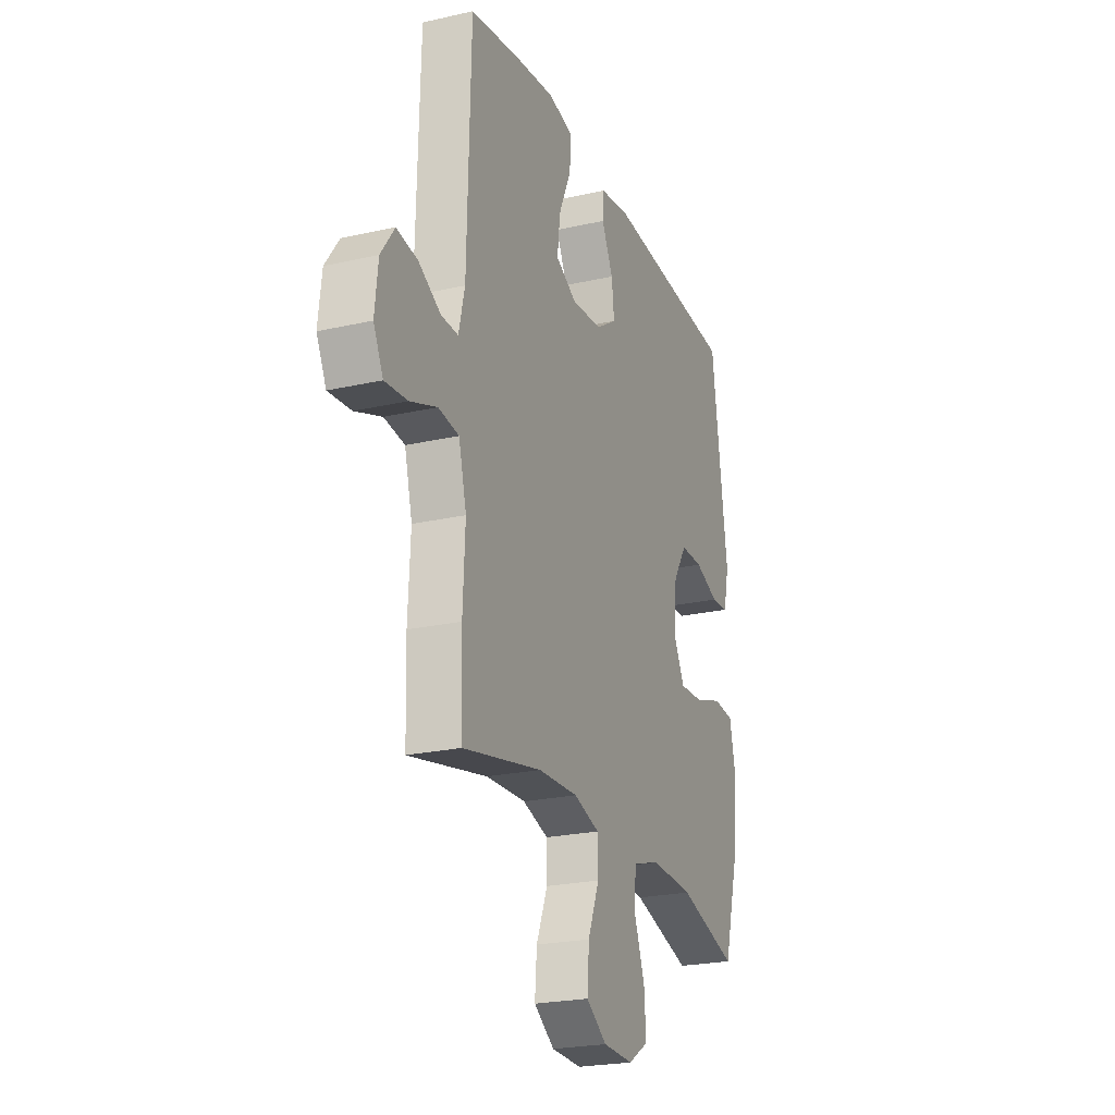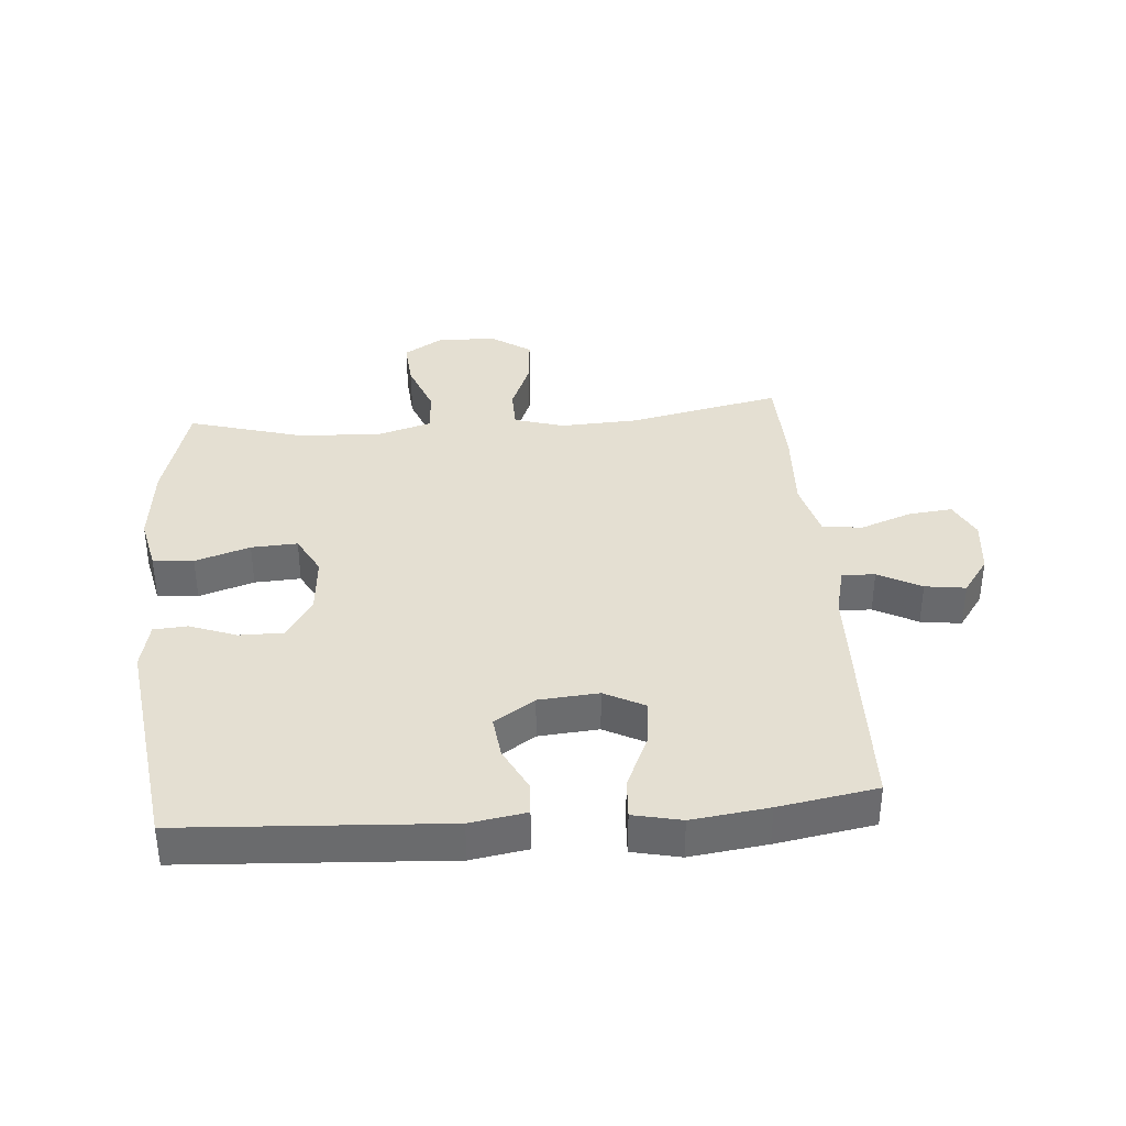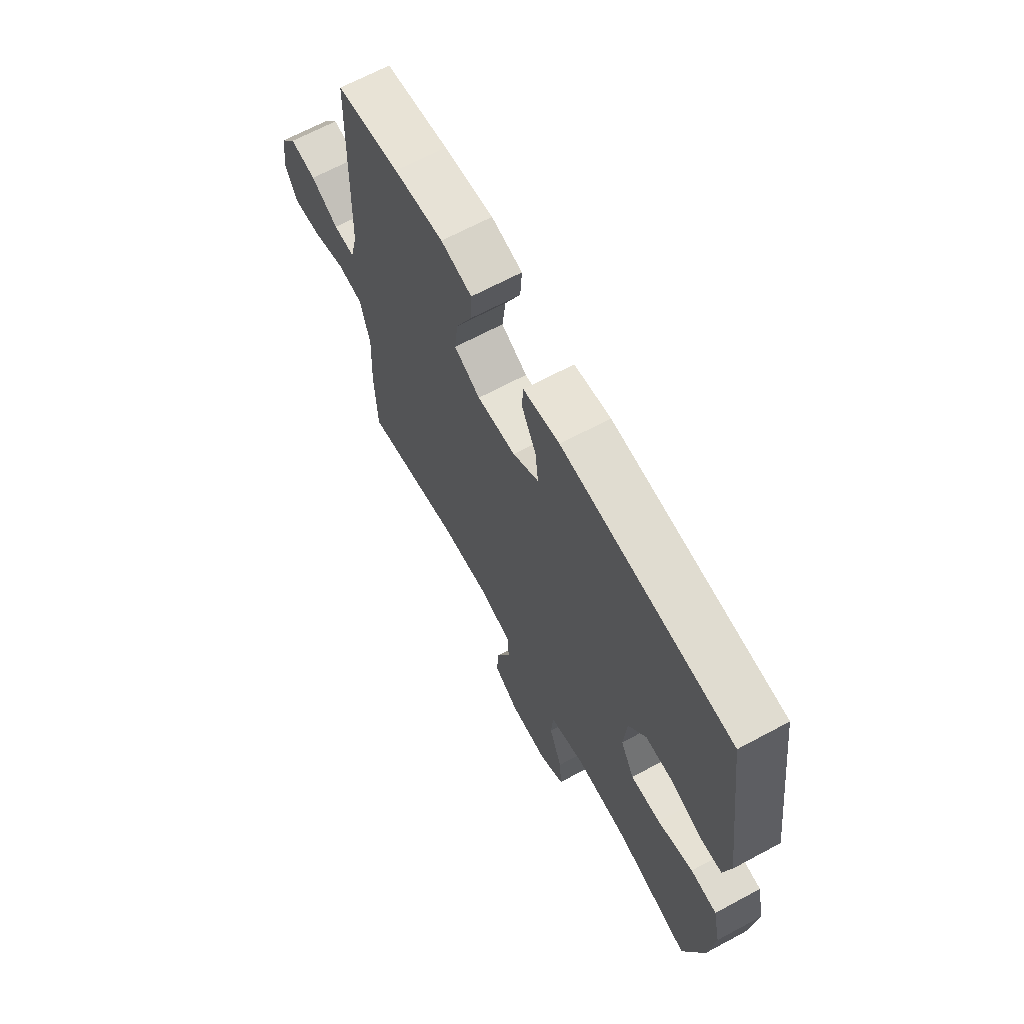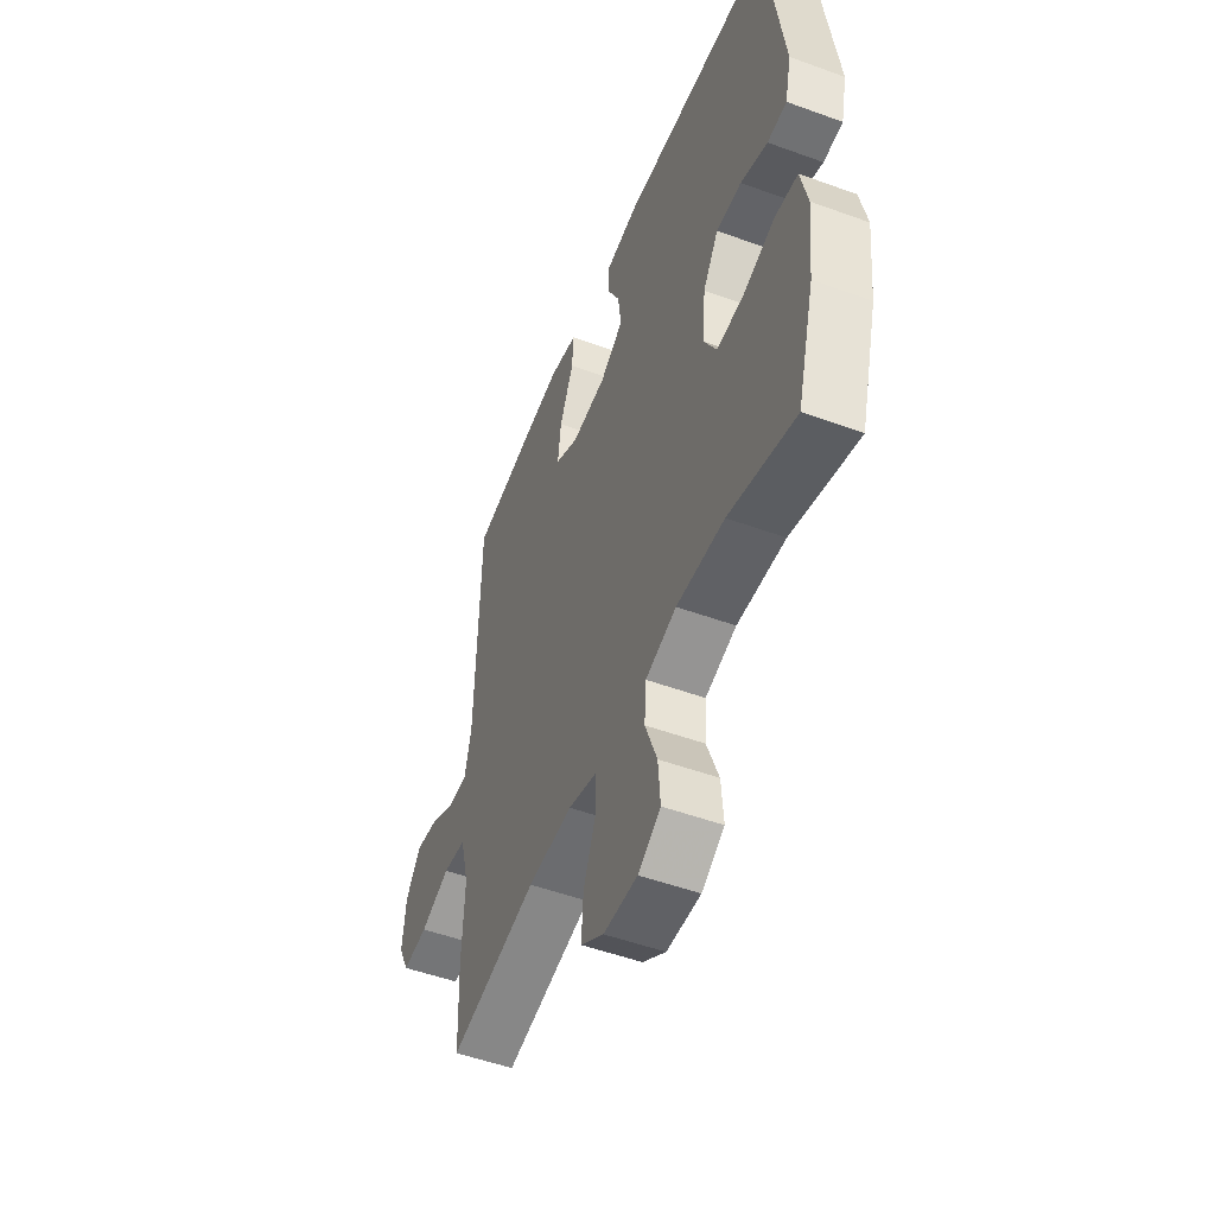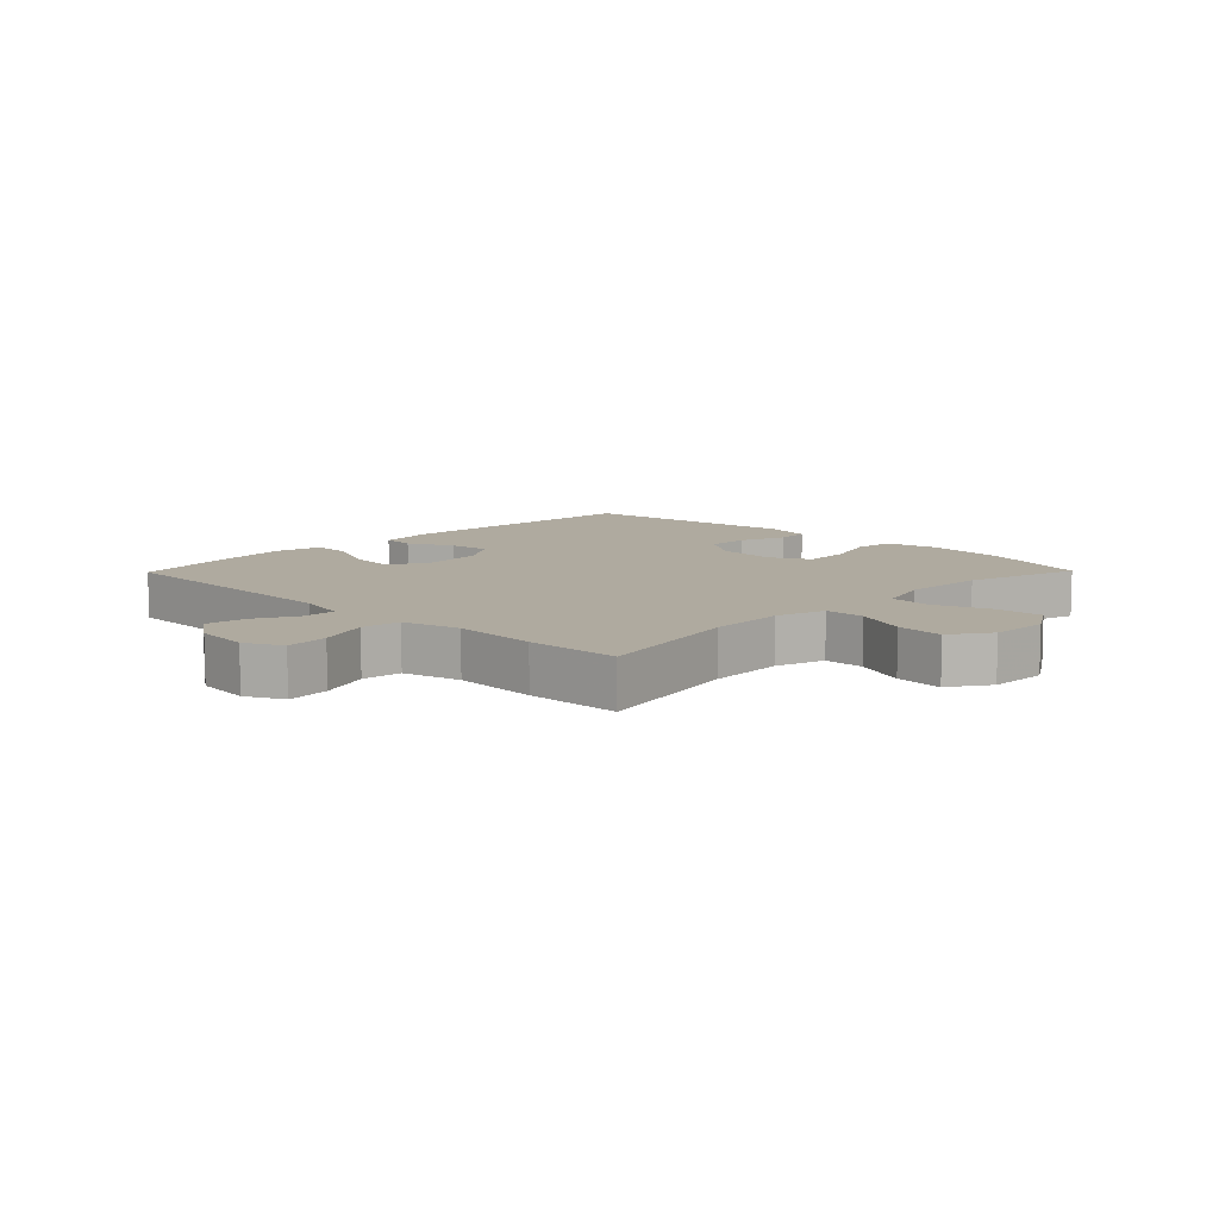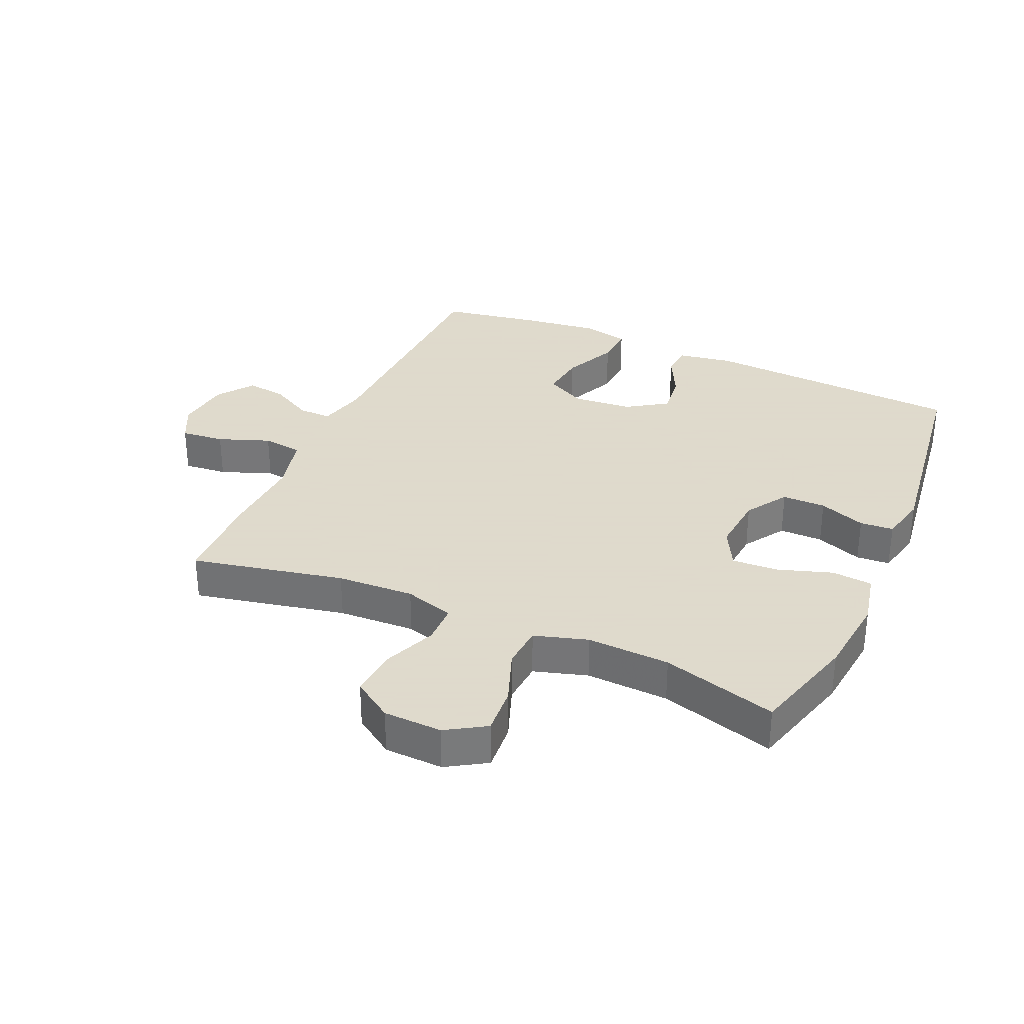
<metadata>
{"format":"obj","ext":"obj","renderer":"f3d","projection":"perspective","resolution":1024,"background":"white","views":[{"elev":-23.4,"azim":110.9,"up":"+Z"},{"elev":36.9,"azim":-4.6,"up":"+Y"},{"elev":66.9,"azim":-118.3,"up":"+Z"},{"elev":-51.0,"azim":-111.7,"up":"+Z"},{"elev":9.5,"azim":134.4,"up":"+Y"},{"elev":32.4,"azim":-156.0,"up":"+Y"}]}
</metadata>
<code>
v 0.5 0.07 -0.5
v 0.255 0.07 -0.448
v 0.131 0.07 -0.442
v 0.051 0.07 -0.466
v 0.05 0.07 -0.531
v 0.085 0.07 -0.617
v 0.091 0.07 -0.694
v 0.027 0.07 -0.737
v -0.067 0.07 -0.74
v -0.13 0.07 -0.701
v -0.124 0.07 -0.624
v -0.091 0.07 -0.536
v -0.096 0.07 -0.467
v -0.182 0.07 -0.441
v -0.315 0.07 -0.447
v -0.5 0.07 -0.5
v -0.548 0.07 -0.329
v -0.562 0.07 -0.197
v -0.543 0.07 -0.11
v -0.478 0.07 -0.104
v -0.39 0.07 -0.133
v -0.316 0.07 -0.137
v -0.282 0.07 -0.073
v -0.29 0.07 0.022
v -0.333 0.07 0.089
v -0.403 0.07 0.089
v -0.478 0.07 0.061
v -0.532 0.07 0.065
v -0.549 0.07 0.141
v -0.5 0.07 0.5
v -0.08 0.07 0.525
v 0.01 0.07 0.51
v 0.013 0.07 0.458
v -0.023 0.07 0.386
v -0.031 0.07 0.318
v 0.034 0.07 0.275
v 0.13 0.07 0.267
v 0.195 0.07 0.301
v 0.186 0.07 0.375
v 0.147 0.07 0.462
v 0.143 0.07 0.526
v 0.22 0.07 0.543
v 0.343 0.07 0.527
v 0.5 0.07 0.5
v 0.511 0.07 0.093
v 0.53 0.07 0.015
v 0.583 0.07 0.016
v 0.652 0.07 0.053
v 0.717 0.07 0.062
v 0.759 0.07 0.003
v 0.769 0.07 -0.086
v 0.739 0.07 -0.146
v 0.669 0.07 -0.139
v 0.586 0.07 -0.108
v 0.522 0.07 -0.116
v 0.498 0.07 -0.209
v 0.505 0.07 -0.347
v 0.5 0 -0.5
v 0.255 0 -0.448
v 0.131 0 -0.442
v 0.051 0 -0.466
v 0.05 0 -0.531
v 0.085 0 -0.617
v 0.091 0 -0.694
v 0.027 0 -0.737
v -0.067 0 -0.74
v -0.13 0 -0.701
v -0.124 0 -0.624
v -0.091 0 -0.536
v -0.096 0 -0.467
v -0.182 0 -0.441
v -0.315 0 -0.447
v -0.5 0 -0.5
v -0.548 0 -0.329
v -0.562 0 -0.197
v -0.543 0 -0.11
v -0.478 0 -0.104
v -0.39 0 -0.133
v -0.316 0 -0.137
v -0.282 0 -0.073
v -0.29 0 0.022
v -0.333 0 0.089
v -0.403 0 0.089
v -0.478 0 0.061
v -0.532 0 0.065
v -0.549 0 0.141
v -0.5 0 0.5
v -0.08 0 0.525
v 0.01 0 0.51
v 0.013 0 0.458
v -0.023 0 0.386
v -0.031 0 0.318
v 0.034 0 0.275
v 0.13 0 0.267
v 0.195 0 0.301
v 0.186 0 0.375
v 0.147 0 0.462
v 0.143 0 0.526
v 0.22 0 0.543
v 0.343 0 0.527
v 0.5 0 0.5
v 0.511 0 0.093
v 0.53 0 0.015
v 0.583 0 0.016
v 0.652 0 0.053
v 0.717 0 0.062
v 0.759 0 0.003
v 0.769 0 -0.086
v 0.739 0 -0.146
v 0.669 0 -0.139
v 0.586 0 -0.108
v 0.522 0 -0.116
v 0.498 0 -0.209
v 0.505 0 -0.347
f 56 57 1 2
f 55 56 2 3
f 51 52 53 54
f 49 50 51 54
f 47 48 49 54
f 46 47 54 55
f 45 46 55 3
f 39 40 41 42
f 38 39 42 43
f 31 32 33 34
f 31 34 35
f 30 31 35
f 29 30 35 36
f 26 27 28 29
f 25 26 29 36
f 18 19 20 21
f 18 21 22
f 15 16 17 18
f 14 15 18 22
f 13 14 22 23
f 9 10 11 12
f 9 12 13
f 8 9 13
f 5 6 7 8
f 4 5 8 13
f 38 43 44 45
f 37 38 45 3
f 24 25 36 37
f 13 23 24 37
f 3 4 13 37
f 59 58 114 113
f 60 59 113 112
f 111 110 109 108
f 111 108 107 106
f 111 106 105 104
f 112 111 104 103
f 60 112 103 102
f 99 98 97 96
f 100 99 96 95
f 91 90 89 88
f 92 91 88
f 92 88 87
f 93 92 87 86
f 86 85 84 83
f 93 86 83 82
f 78 77 76 75
f 79 78 75
f 75 74 73 72
f 79 75 72 71
f 80 79 71 70
f 69 68 67 66
f 70 69 66
f 70 66 65
f 65 64 63 62
f 70 65 62 61
f 102 101 100 95
f 60 102 95 94
f 94 93 82 81
f 94 81 80 70
f 94 70 61 60
f 1 58 59 2
f 2 59 60 3
f 3 60 61 4
f 4 61 62 5
f 5 62 63 6
f 6 63 64 7
f 7 64 65 8
f 8 65 66 9
f 9 66 67 10
f 10 67 68 11
f 11 68 69 12
f 12 69 70 13
f 13 70 71 14
f 14 71 72 15
f 15 72 73 16
f 16 73 74 17
f 17 74 75 18
f 18 75 76 19
f 19 76 77 20
f 20 77 78 21
f 21 78 79 22
f 22 79 80 23
f 23 80 81 24
f 24 81 82 25
f 25 82 83 26
f 26 83 84 27
f 27 84 85 28
f 28 85 86 29
f 29 86 87 30
f 30 87 88 31
f 31 88 89 32
f 32 89 90 33
f 33 90 91 34
f 34 91 92 35
f 35 92 93 36
f 36 93 94 37
f 37 94 95 38
f 38 95 96 39
f 39 96 97 40
f 40 97 98 41
f 41 98 99 42
f 42 99 100 43
f 43 100 101 44
f 44 101 102 45
f 45 102 103 46
f 46 103 104 47
f 47 104 105 48
f 48 105 106 49
f 49 106 107 50
f 50 107 108 51
f 51 108 109 52
f 52 109 110 53
f 53 110 111 54
f 54 111 112 55
f 55 112 113 56
f 56 113 114 57
f 57 114 58 1

</code>
